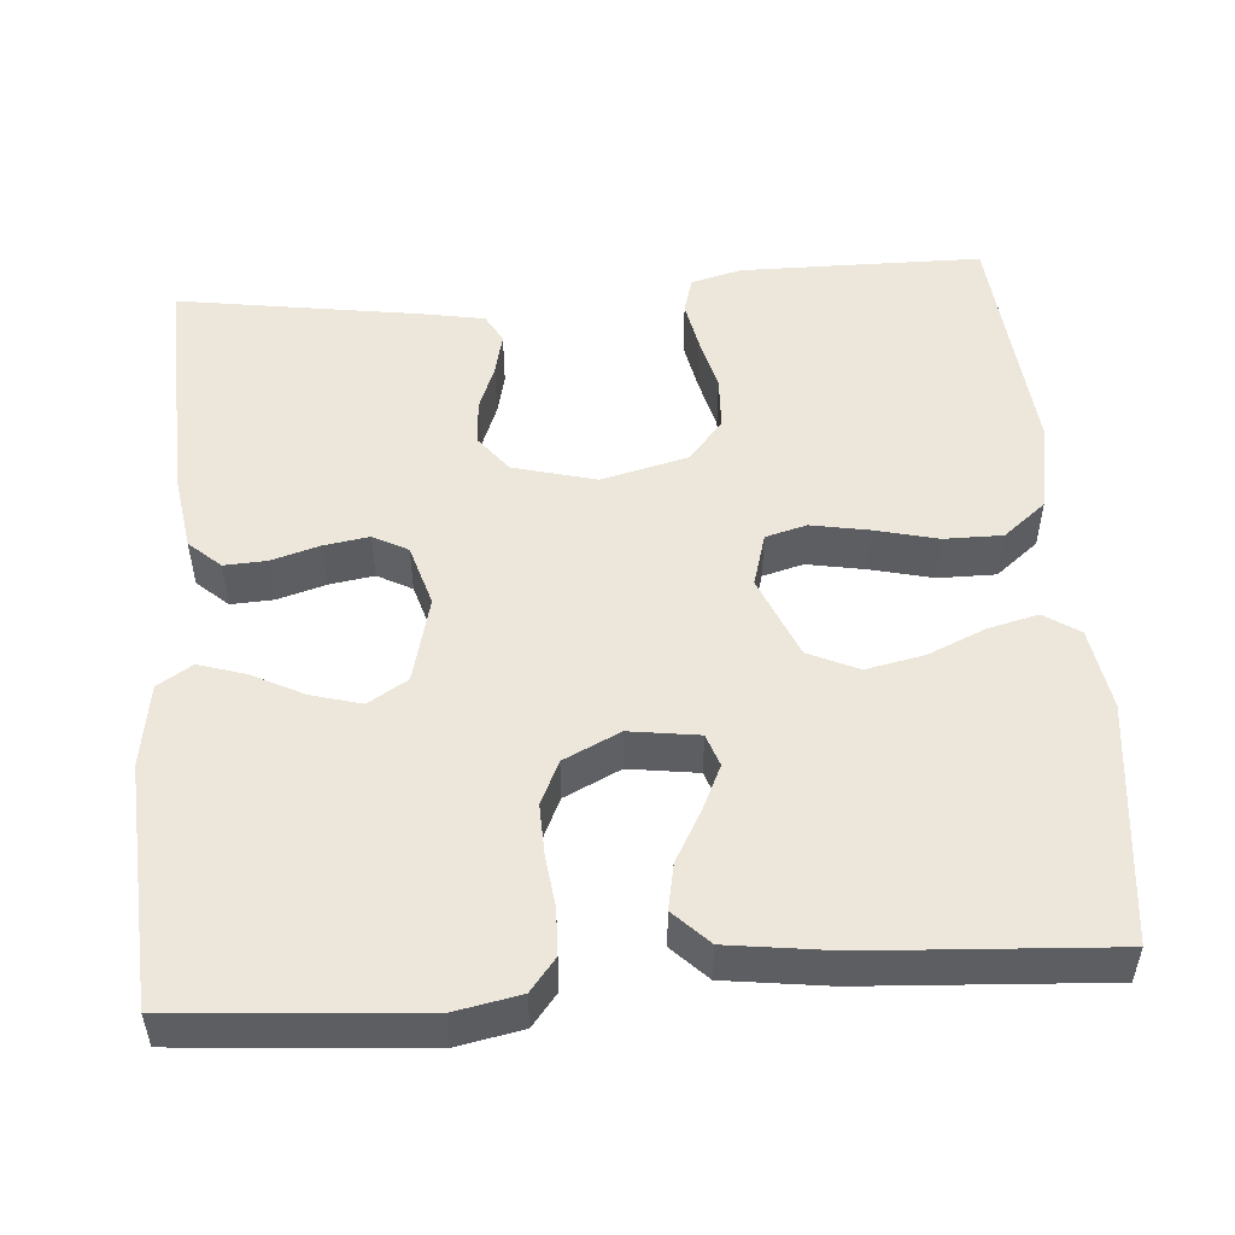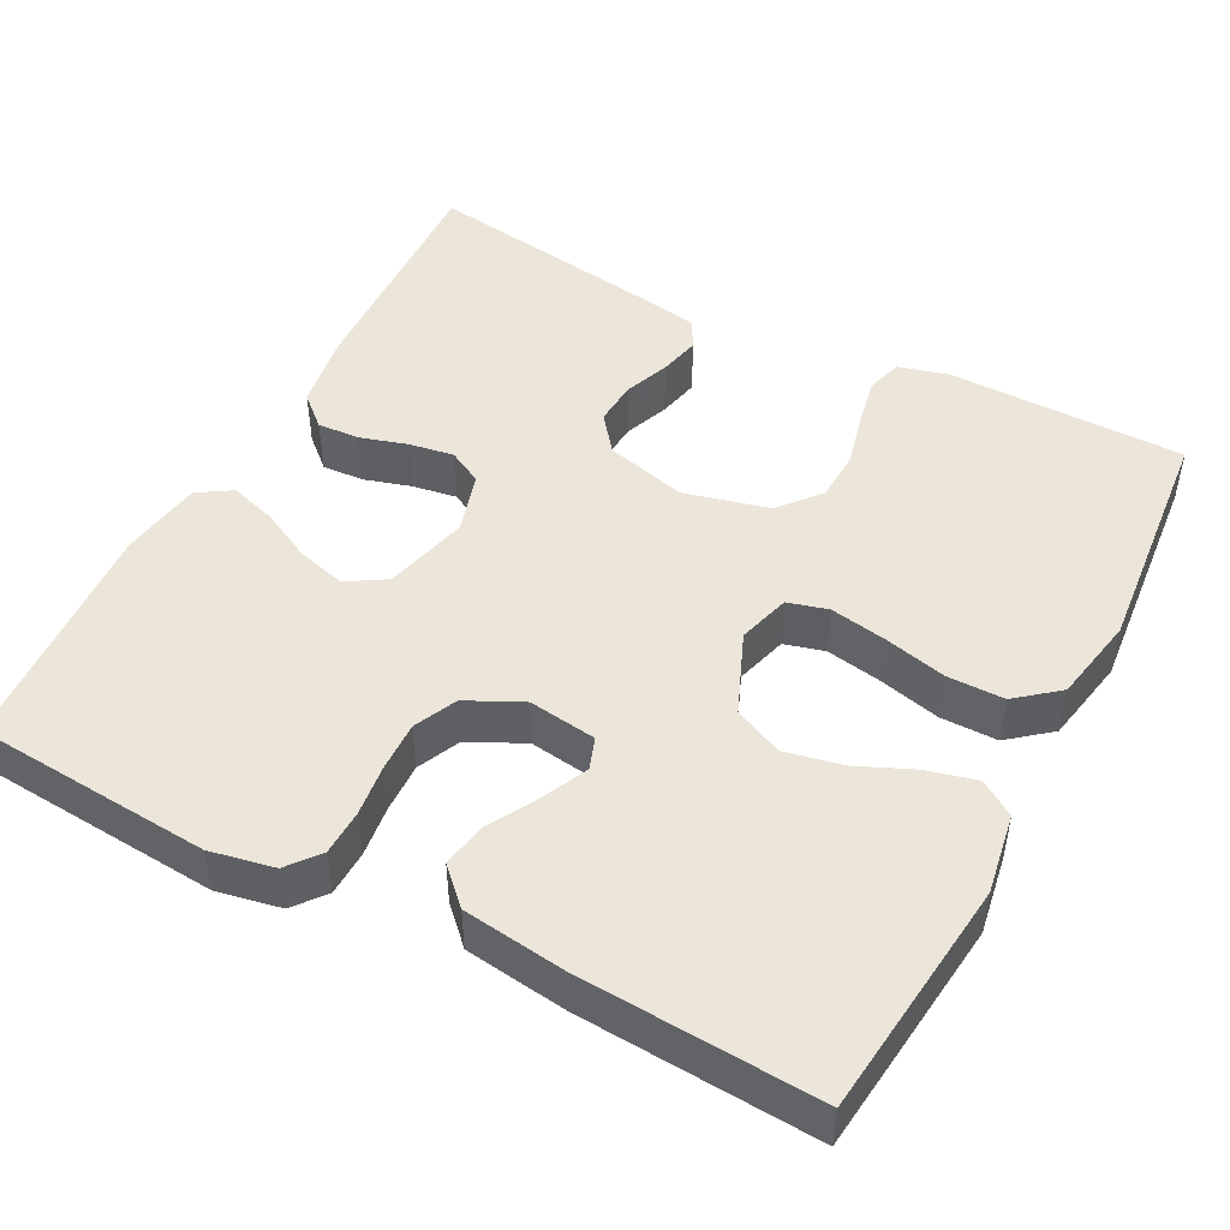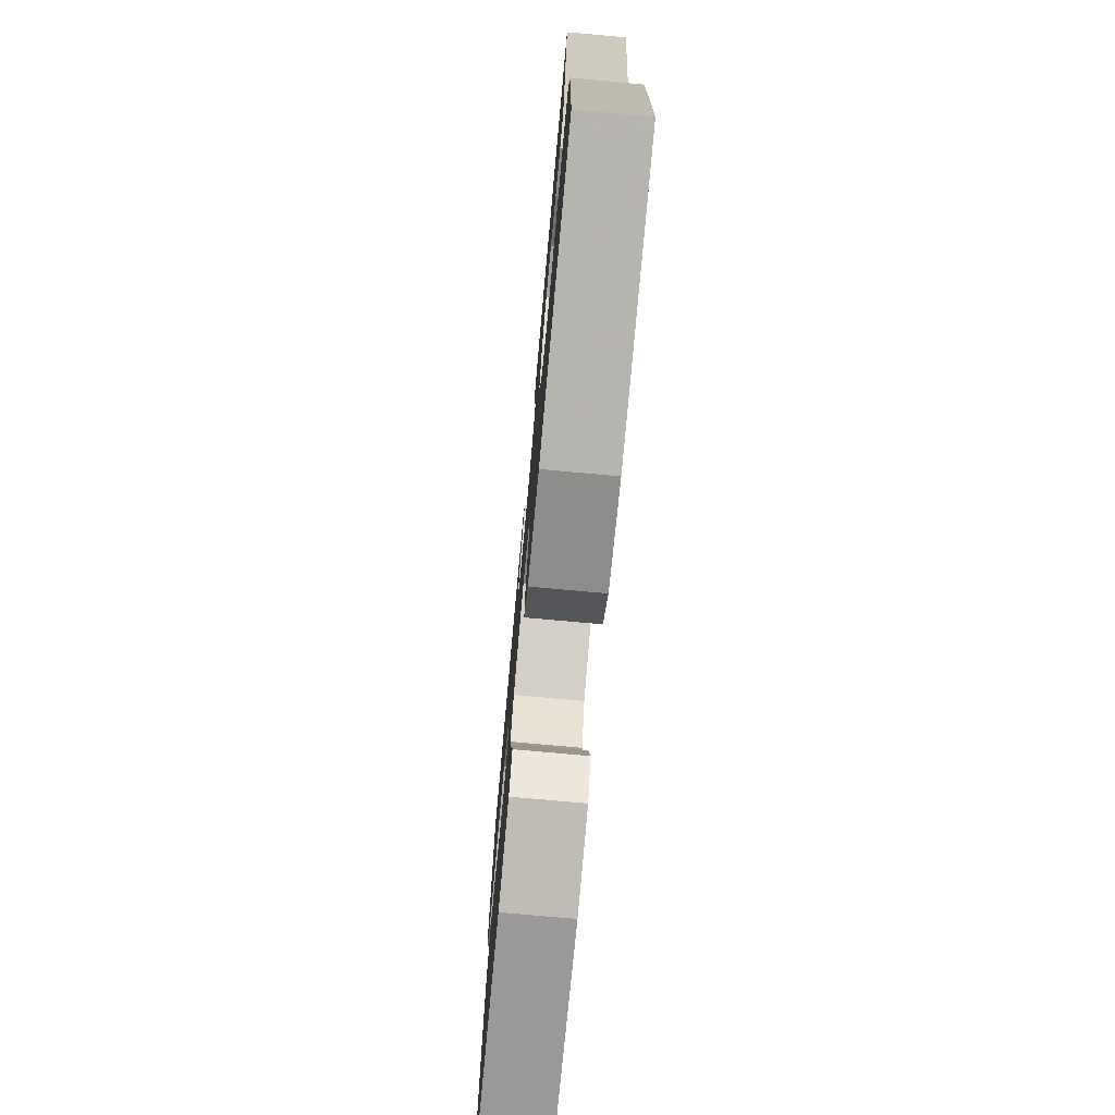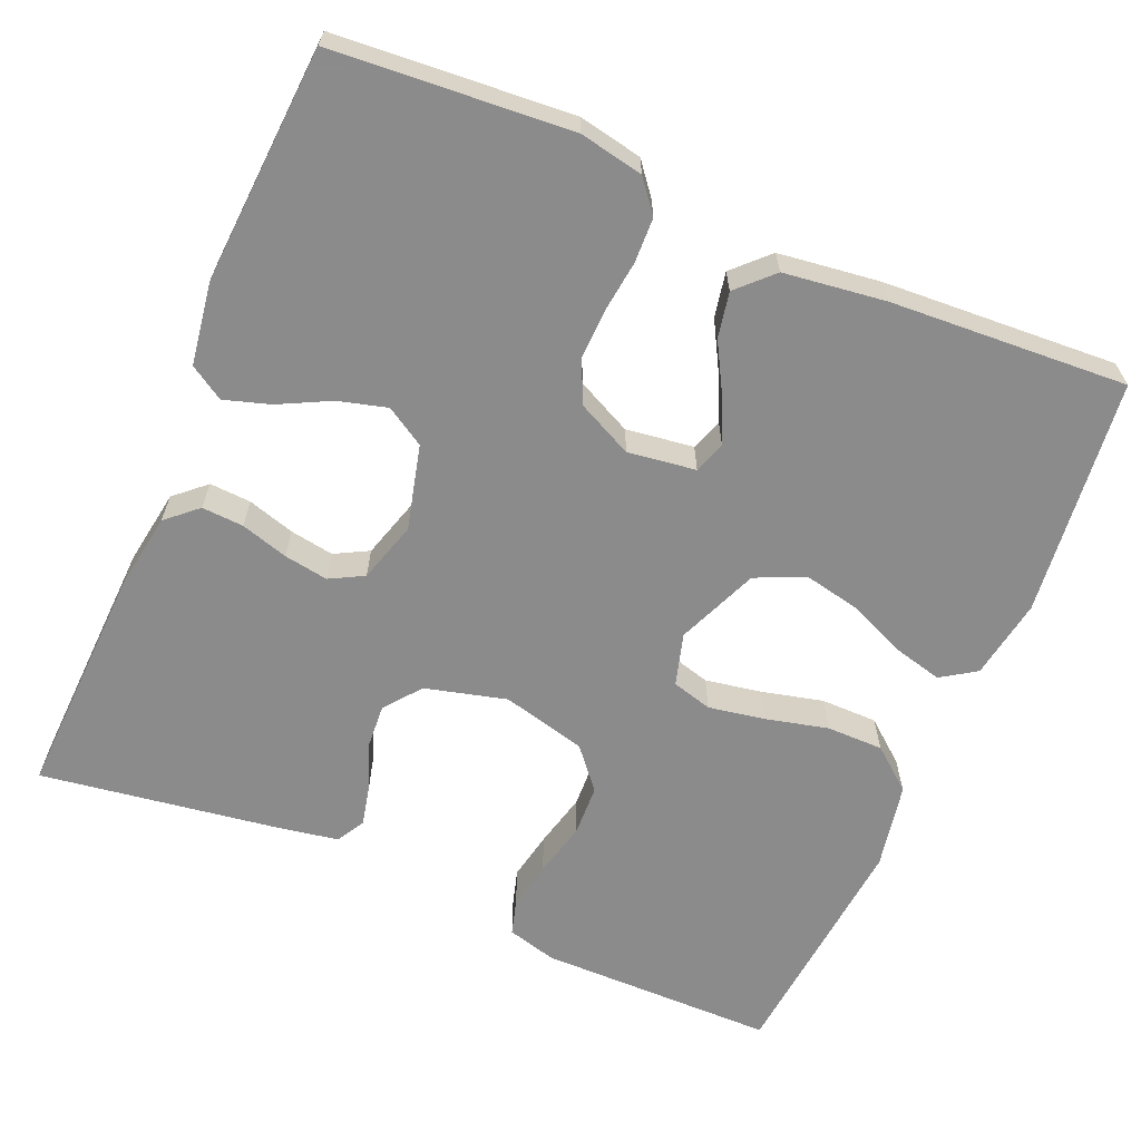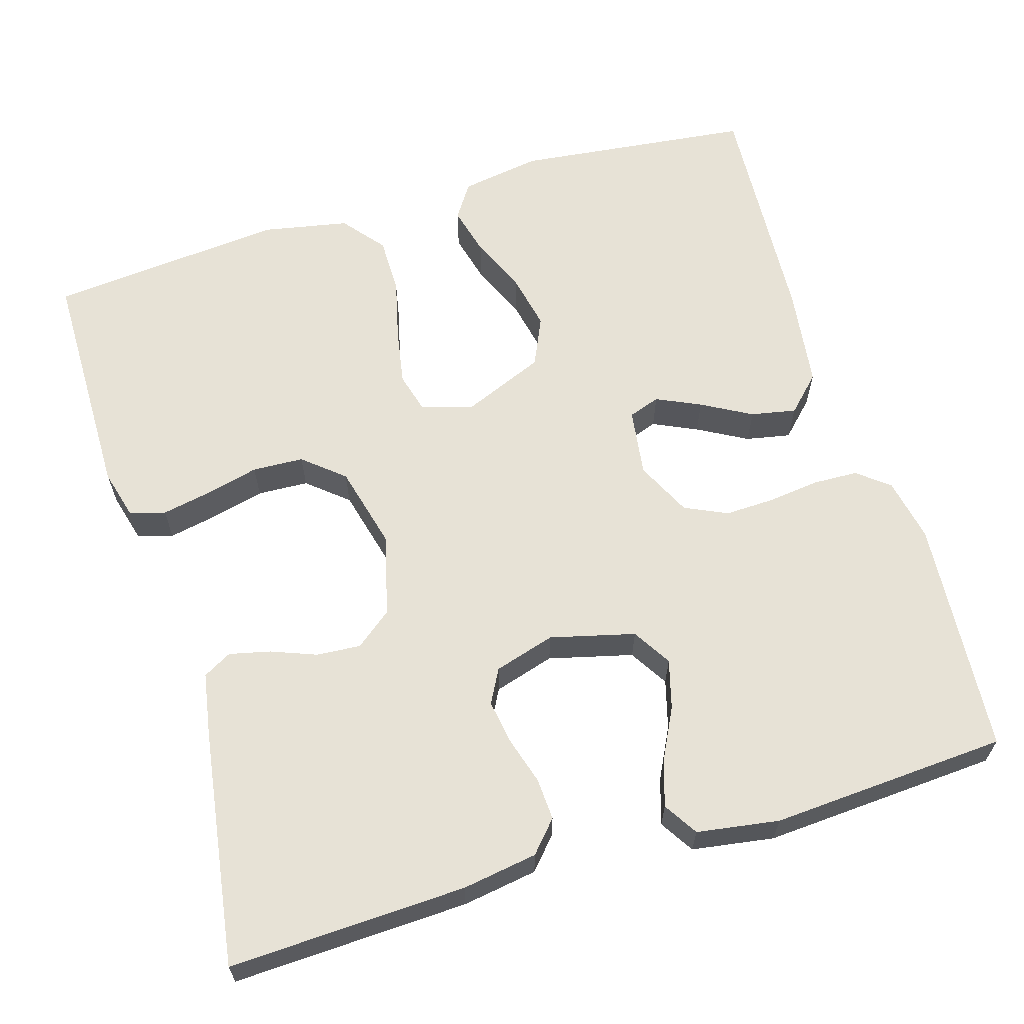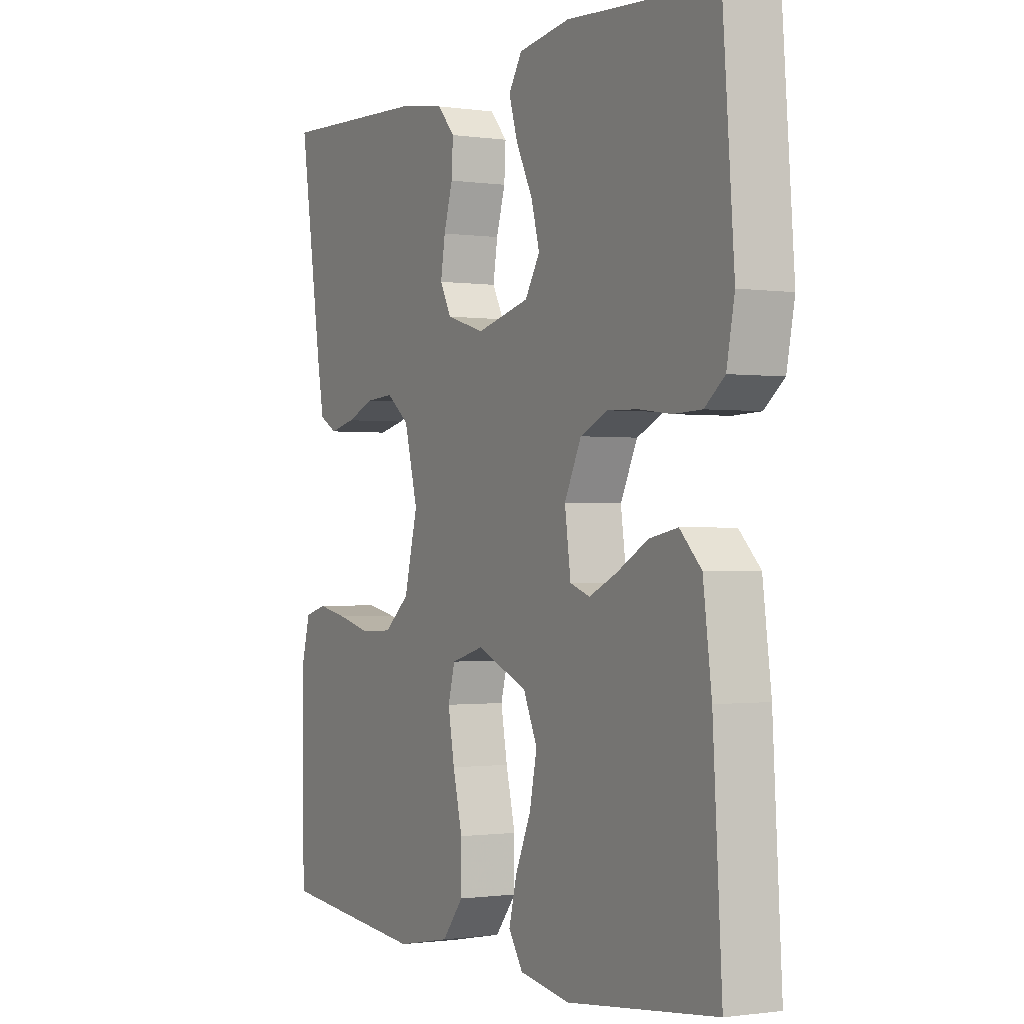
<metadata>
{"format":"obj","ext":"obj","renderer":"f3d","projection":"perspective","resolution":1024,"background":"white","views":[{"elev":51.4,"azim":85.7,"up":"+Y"},{"elev":47.6,"azim":117.6,"up":"+Y"},{"elev":-75.4,"azim":-95.2,"up":"+Z"},{"elev":-64.0,"azim":66.8,"up":"+Y"},{"elev":63.1,"azim":-16.8,"up":"+Y"},{"elev":-0.8,"azim":61.5,"up":"+Z"}]}
</metadata>
<code>
v 0.5 0.07 0.5
v 0.523 0.07 0.2
v 0.507 0.07 0.119
v 0.467 0.07 0.087
v 0.41 0.07 0.085
v 0.345 0.07 0.093
v 0.282 0.07 0.095
v 0.228 0.07 0.07
v 0.194 0.07 0
v 0.206 0.07 -0.086
v 0.246 0.07 -0.1
v 0.302 0.07 -0.074
v 0.365 0.07 -0.039
v 0.422 0.07 -0.028
v 0.465 0.07 -0.071
v 0.482 0.07 -0.2
v 0.5 0.07 -0.5
v 0.2 0.07 -0.534
v 0.098 0.07 -0.517
v 0.069 0.07 -0.473
v 0.085 0.07 -0.41
v 0.116 0.07 -0.339
v 0.131 0.07 -0.267
v 0.103 0.07 -0.205
v 0 0.07 -0.162
v -0.066 0.07 -0.181
v -0.08 0.07 -0.232
v -0.067 0.07 -0.304
v -0.048 0.07 -0.382
v -0.048 0.07 -0.454
v -0.091 0.07 -0.507
v -0.2 0.07 -0.528
v -0.5 0.07 -0.5
v -0.502 0.07 -0.2
v -0.485 0.07 -0.137
v -0.44 0.07 -0.124
v -0.379 0.07 -0.136
v -0.31 0.07 -0.153
v -0.245 0.07 -0.15
v -0.194 0.07 -0.107
v -0.167 0.07 0
v -0.194 0.07 0.103
v -0.24 0.07 0.139
v -0.296 0.07 0.135
v -0.353 0.07 0.113
v -0.405 0.07 0.101
v -0.441 0.07 0.121
v -0.455 0.07 0.2
v -0.5 0.07 0.5
v -0.2 0.07 0.488
v -0.105 0.07 0.473
v -0.07 0.07 0.434
v -0.073 0.07 0.381
v -0.091 0.07 0.321
v -0.1 0.07 0.265
v -0.077 0.07 0.222
v 0 0.07 0.199
v 0.107 0.07 0.226
v 0.137 0.07 0.275
v 0.12 0.07 0.337
v 0.087 0.07 0.402
v 0.069 0.07 0.46
v 0.096 0.07 0.503
v 0.2 0.07 0.519
v 0.5 0 0.5
v 0.523 0 0.2
v 0.507 0 0.119
v 0.467 0 0.087
v 0.41 0 0.085
v 0.345 0 0.093
v 0.282 0 0.095
v 0.228 0 0.07
v 0.194 0 0
v 0.206 0 -0.086
v 0.246 0 -0.1
v 0.302 0 -0.074
v 0.365 0 -0.039
v 0.422 0 -0.028
v 0.465 0 -0.071
v 0.482 0 -0.2
v 0.5 0 -0.5
v 0.2 0 -0.534
v 0.098 0 -0.517
v 0.069 0 -0.473
v 0.085 0 -0.41
v 0.116 0 -0.339
v 0.131 0 -0.267
v 0.103 0 -0.205
v 0 0 -0.162
v -0.066 0 -0.181
v -0.08 0 -0.232
v -0.067 0 -0.304
v -0.048 0 -0.382
v -0.048 0 -0.454
v -0.091 0 -0.507
v -0.2 0 -0.528
v -0.5 0 -0.5
v -0.502 0 -0.2
v -0.485 0 -0.137
v -0.44 0 -0.124
v -0.379 0 -0.136
v -0.31 0 -0.153
v -0.245 0 -0.15
v -0.194 0 -0.107
v -0.167 0 0
v -0.194 0 0.103
v -0.24 0 0.139
v -0.296 0 0.135
v -0.353 0 0.113
v -0.405 0 0.101
v -0.441 0 0.121
v -0.455 0 0.2
v -0.5 0 0.5
v -0.2 0 0.488
v -0.105 0 0.473
v -0.07 0 0.434
v -0.073 0 0.381
v -0.091 0 0.321
v -0.1 0 0.265
v -0.077 0 0.222
v 0 0 0.199
v 0.107 0 0.226
v 0.137 0 0.275
v 0.12 0 0.337
v 0.087 0 0.402
v 0.069 0 0.46
v 0.096 0 0.503
v 0.2 0 0.519
f 4 5 6
f 3 4 6
f 2 3 6
f 1 2 6
f 64 1 6
f 63 64 6
f 62 63 6
f 61 62 6
f 60 61 6
f 59 60 6 7
f 58 59 7 8
f 57 58 8 9
f 56 57 9 10
f 52 53 54
f 51 52 54
f 50 51 54
f 49 50 54
f 48 49 54
f 47 48 54
f 46 47 54
f 45 46 54
f 44 45 54
f 43 44 54 55
f 42 43 55 56
f 36 37 38
f 35 36 38
f 34 35 38
f 33 34 38
f 32 33 38
f 31 32 38
f 30 31 38
f 29 30 38
f 28 29 38
f 27 28 38 39
f 26 27 39 40
f 20 21 22
f 19 20 22
f 18 19 22
f 17 18 22
f 16 17 22
f 15 16 22
f 14 15 22
f 13 14 22
f 12 13 22
f 11 12 22 23
f 10 11 23 24
f 10 24 25
f 56 10 25
f 42 56 25
f 41 42 25
f 25 26 40 41
f 70 69 68
f 70 68 67
f 70 67 66
f 70 66 65
f 70 65 128
f 70 128 127
f 70 127 126
f 70 126 125
f 70 125 124
f 71 70 124 123
f 72 71 123 122
f 73 72 122 121
f 74 73 121 120
f 118 117 116
f 118 116 115
f 118 115 114
f 118 114 113
f 118 113 112
f 118 112 111
f 118 111 110
f 118 110 109
f 118 109 108
f 119 118 108 107
f 120 119 107 106
f 102 101 100
f 102 100 99
f 102 99 98
f 102 98 97
f 102 97 96
f 102 96 95
f 102 95 94
f 102 94 93
f 102 93 92
f 103 102 92 91
f 104 103 91 90
f 86 85 84
f 86 84 83
f 86 83 82
f 86 82 81
f 86 81 80
f 86 80 79
f 86 79 78
f 86 78 77
f 86 77 76
f 87 86 76 75
f 88 87 75 74
f 89 88 74
f 89 74 120
f 89 120 106
f 89 106 105
f 105 104 90 89
f 1 65 66 2
f 2 66 67 3
f 3 67 68 4
f 4 68 69 5
f 5 69 70 6
f 6 70 71 7
f 7 71 72 8
f 8 72 73 9
f 9 73 74 10
f 10 74 75 11
f 11 75 76 12
f 12 76 77 13
f 13 77 78 14
f 14 78 79 15
f 15 79 80 16
f 16 80 81 17
f 17 81 82 18
f 18 82 83 19
f 19 83 84 20
f 20 84 85 21
f 21 85 86 22
f 22 86 87 23
f 23 87 88 24
f 24 88 89 25
f 25 89 90 26
f 26 90 91 27
f 27 91 92 28
f 28 92 93 29
f 29 93 94 30
f 30 94 95 31
f 31 95 96 32
f 32 96 97 33
f 33 97 98 34
f 34 98 99 35
f 35 99 100 36
f 36 100 101 37
f 37 101 102 38
f 38 102 103 39
f 39 103 104 40
f 40 104 105 41
f 41 105 106 42
f 42 106 107 43
f 43 107 108 44
f 44 108 109 45
f 45 109 110 46
f 46 110 111 47
f 47 111 112 48
f 48 112 113 49
f 49 113 114 50
f 50 114 115 51
f 51 115 116 52
f 52 116 117 53
f 53 117 118 54
f 54 118 119 55
f 55 119 120 56
f 56 120 121 57
f 57 121 122 58
f 58 122 123 59
f 59 123 124 60
f 60 124 125 61
f 61 125 126 62
f 62 126 127 63
f 63 127 128 64
f 64 128 65 1

</code>
